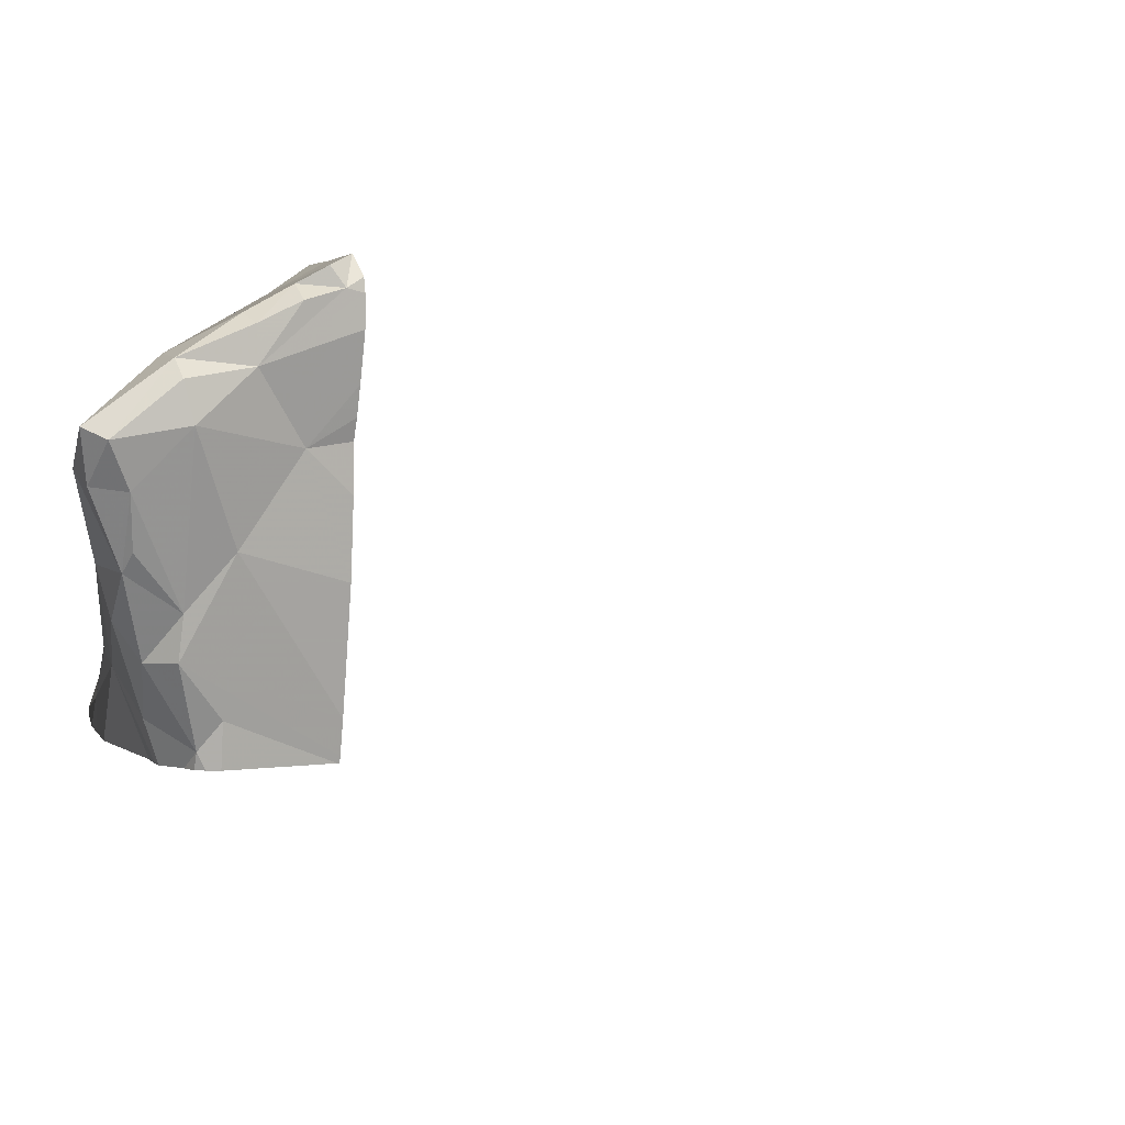
<metadata>
{"format":"obj","ext":"obj","renderer":"f3d","projection":"perspective","resolution":1024,"background":"white","views":[{"elev":7.1,"azim":-26.1,"up":"+Y"}]}
</metadata>
<code>
v -106 234.4 488.1
v -106 234.8 488.2
v -106 234.3 496.3
v -106 234.8 488.1
v -106 234.9 487.9
v -106 234.4 496.3
v -106 234.6 488.1
v -106.3 234.8 488.1
v -106.2 234.9 488.1
v -106.2 234.9 488.2
v -106.3 234.8 488.2
v -106.2 234.9 488.2
v -106.5 234.4 483.2
v -106.3 235.3 483.2
v -106.8 235.3 483.2
v -106.2 234.6 487.9
v -106.3 234.6 488
v -106.2 234.5 487.9
v -106.8 235.3 483.2
v -106.5 235.2 483.2
v -106.7 235.2 483.2
v -106.7 235.1 483.2
v -106.2 234.6 488.1
v -106.3 234.6 488.1
v -106.3 234.7 488.2
v -106.3 234.6 488.1
v -106.3 234.8 488.1
v -106.2 234.4 488
v -106.2 234.5 488.1
v -106.2 234.4 488.1
v -106.3 234.5 488.1
v -106.2 234.5 487.9
v -106.1 235 488.1
v -106.3 234.7 488
v -106.1 234.8 488
v -106.3 234.7 488.1
v -106.1 234.9 488.2
v -106.4 234.7 483.2
v -106.3 234.4 483.2
v -106.9 235.3 483.2
v -106.4 234.9 483.2
v -106.4 235.1 483.2
v -106.9 234.6 483.2
v -106.1 234.3 483.2
v -106.8 234.4 483.2
v -106.2 234.7 483.2
v -106 235.3 483.2
v -106 234.9 483.2
v -106.3 235.3 483.2
v -106.1 235.3 483.2
v -106 235.3 483.2
v -106.2 234.5 488.1
v -106.2 234.8 488.2
v -106.1 234.6 488.1
v -106.2 234.3 488
v -106.1 234.3 487.6
v -106 234.8 488.2
v -106 234.4 496.3
v -106 234.3 487.5
v -106 235.3 483.2
v -106 234.6 487.7
v -106.1 234.5 487.7
v -106.5 234.3 483.2
v -106.2 234.3 488
v -106.2 234.3 488.1
v -106.3 234.3 483.2
v -106.6 234.3 483.2
v -106.1 234.4 487.7
v -106.6 234.3 483.2
v -106 235 488.1
v -106 235 488
v -106 234.4 487.5
v -106.1 234.3 483.2
v -106 234.9 487.9
v -106.2 234.3 488.1
v -106.1 234.3 487.7
v -106 235 488.1
v -106.1 234.3 487.8
v -106.1 234.9 488.2
v -106 235 488.2
v -106.6 234.3 483.2
v -106 234.3 496.3
v -106 234.6 483.2
v -106.2 234.3 488
v -106.1 234.3 483.2
v -106.1 234.3 488.1
v -106.1 234.3 488.1
v -106.1 234.3 483.2
v -106.3 235.3 483.2
v -106.1 234.4 488.1
v -106 235 488.2
v -106 235 488.2
v -106 234.3 496.3
v -106.7 234.3 483.2
v -106.1 234.3 483.2
v -106 234.4 487.5
v -106.6 235.3 483.2
v -106.9 235.1 483.2
v -106.9 235.3 483.2
v -106.9 235.3 483.2
v -106.9 234.4 483.2
v -106.9 235.3 483.2
v -106.9 234.6 483.2
v -106.9 234.9 483.2
v -106.9 235 483.2
v -106.9 234.6 483.2
v -106.9 235 483.2
v -106.9 234.4 483.2
v -106.9 234.5 483.2
v -106 234.9 487.9
v -106 235 488.1
v -106 235 488.1
v -106 235 488.1
v -106 235 488
v -106 234.9 487.9
v -106 235 488.2
v -106 235 488.2
v -106 234.9 483.2
v -106 234.6 483.2
v -106 234.6 483.2
v -106 234.6 483.2
v -106 235.1 483.2
v -106 235.2 483.2
v -106 235.3 483.2
v -106 234.4 488.1
v -106.1 235.3 483.2
v -106 234.7 488.1
v -106 234.9 488.2
v -106 234.9 488.2
v -106 235.3 483.2
v -106 234.4 496.3
v -106.4 235.3 483.2
v -106 234.4 496.2
v -106 234.6 487.6
v -106 234.7 487.7
v -106 234.7 487.8
v -106 234.7 487.7
v -106 234.3 487.4
v -106.7 235.3 483.2
v -106 234.5 487.5
v -106 234.3 496.3
v -106 234.3 496.3
v -106 234.3 496.2
v -106 234.3 487.4
v -106 234.3 487.5
v -106.9 234.3 483.2
v -106.1 234.3 483.2
v -106 234.3 483.2
v -106 234.3 483.2
v -106 234.3 488.1
v -106 234.3 488.1
v -106 234.3 496.3
v -106 234.3 496.2
v -106 234.3 496.2
v -106 234.3 496.2
v -106 234.3 487.4
v -106 234.3 487.4
f 9 8 10
f 11 10 8
f 11 12 10
f 17 16 18
f 112 77 111
f 139 20 97
f 22 21 19
f 24 23 25
f 17 26 27
f 29 28 30
f 29 31 28
f 32 28 31
f 18 32 17
f 9 10 33
f 27 34 17
f 24 25 26
f 27 8 35
f 34 16 17
f 35 8 9
f 17 32 31
f 31 29 26
f 26 17 31
f 25 11 36
f 34 27 35
f 26 36 27
f 25 36 26
f 10 12 37
f 111 77 80
f 38 13 39
f 22 41 42
f 38 41 43
f 95 39 66
f 13 45 101
f 22 19 98
f 148 44 88
f 46 38 39
f 41 22 105
f 22 42 20
f 46 48 42
f 49 42 48
f 41 46 42
f 49 20 42
f 97 49 132
f 20 21 22
f 104 41 107
f 110 74 5
f 38 43 13
f 39 13 63
f 49 50 126
f 45 43 106
f 43 45 13
f 5 74 115
f 24 26 23
f 23 26 29
f 52 23 29
f 53 37 12
f 11 8 36
f 27 36 8
f 53 25 23
f 23 54 53
f 11 53 12
f 53 11 25
f 29 30 52
f 38 46 41
f 19 21 139
f 93 58 82
f 16 61 62
f 54 23 52
f 32 68 76
f 75 28 55
f 28 32 84
f 147 44 85
f 33 70 71
f 68 62 72
f 56 72 59
f 16 62 68
f 145 96 144
f 9 33 71
f 9 71 35
f 10 37 79
f 79 33 10
f 35 71 74
f 77 71 70
f 71 77 112
f 74 71 114
f 144 96 138
f 111 80 116
f 118 83 119
f 83 46 44
f 46 83 48
f 44 46 39
f 143 58 131
f 50 48 122
f 50 49 48
f 121 44 148
f 142 58 141
f 51 123 130
f 33 79 70
f 52 30 90
f 125 90 150
f 90 30 87
f 1 52 125
f 57 54 7
f 141 58 143
f 37 57 128
f 91 77 70
f 91 80 77
f 91 70 80
f 70 79 92
f 37 80 92
f 53 54 57
f 37 53 57
f 86 90 87
f 143 131 153
f 88 44 73
f 35 74 110
f 16 34 61
f 135 34 137
f 34 35 136
f 144 138 156
f 96 72 62
f 59 96 145
f 68 18 16
f 32 18 68
f 73 44 147
f 59 72 96
f 117 37 129
f 92 80 70
f 79 37 92
f 62 61 96
f 96 61 134
f 98 19 99
f 56 68 72
f 99 19 100
f 7 54 1
f 100 19 15
f 1 54 52
f 101 45 108
f 94 101 146
f 103 43 104
f 55 28 84
f 6 58 3
f 104 43 41
f 105 22 98
f 106 43 103
f 107 41 105
f 75 30 28
f 108 45 109
f 2 57 4
f 4 57 127
f 109 45 106
f 78 32 76
f 113 71 112
f 114 71 113
f 76 68 56
f 115 74 114
f 116 80 117
f 65 30 75
f 117 80 37
f 118 48 83
f 87 30 65
f 119 83 120
f 64 32 78
f 60 124 47
f 120 83 121
f 84 32 64
f 121 83 44
f 82 58 142
f 122 48 118
f 123 50 122
f 130 123 124
f 102 100 40
f 85 44 95
f 40 100 15
f 69 13 94
f 130 124 60
f 125 52 90
f 81 13 69
f 51 50 123
f 127 57 7
f 128 57 2
f 93 3 58
f 129 37 128
f 15 19 139
f 131 58 6
f 94 13 101
f 66 39 63
f 153 133 154
f 134 61 135
f 14 49 126
f 126 50 51
f 135 61 34
f 136 35 110
f 95 44 39
f 67 13 81
f 137 34 136
f 138 96 140
f 89 49 14
f 140 96 134
f 63 13 67
f 149 121 148
f 150 90 86
f 132 49 89
f 151 125 150
f 152 3 93
f 153 131 133
f 97 20 49
f 154 133 155
f 156 138 157
f 139 21 20

</code>
